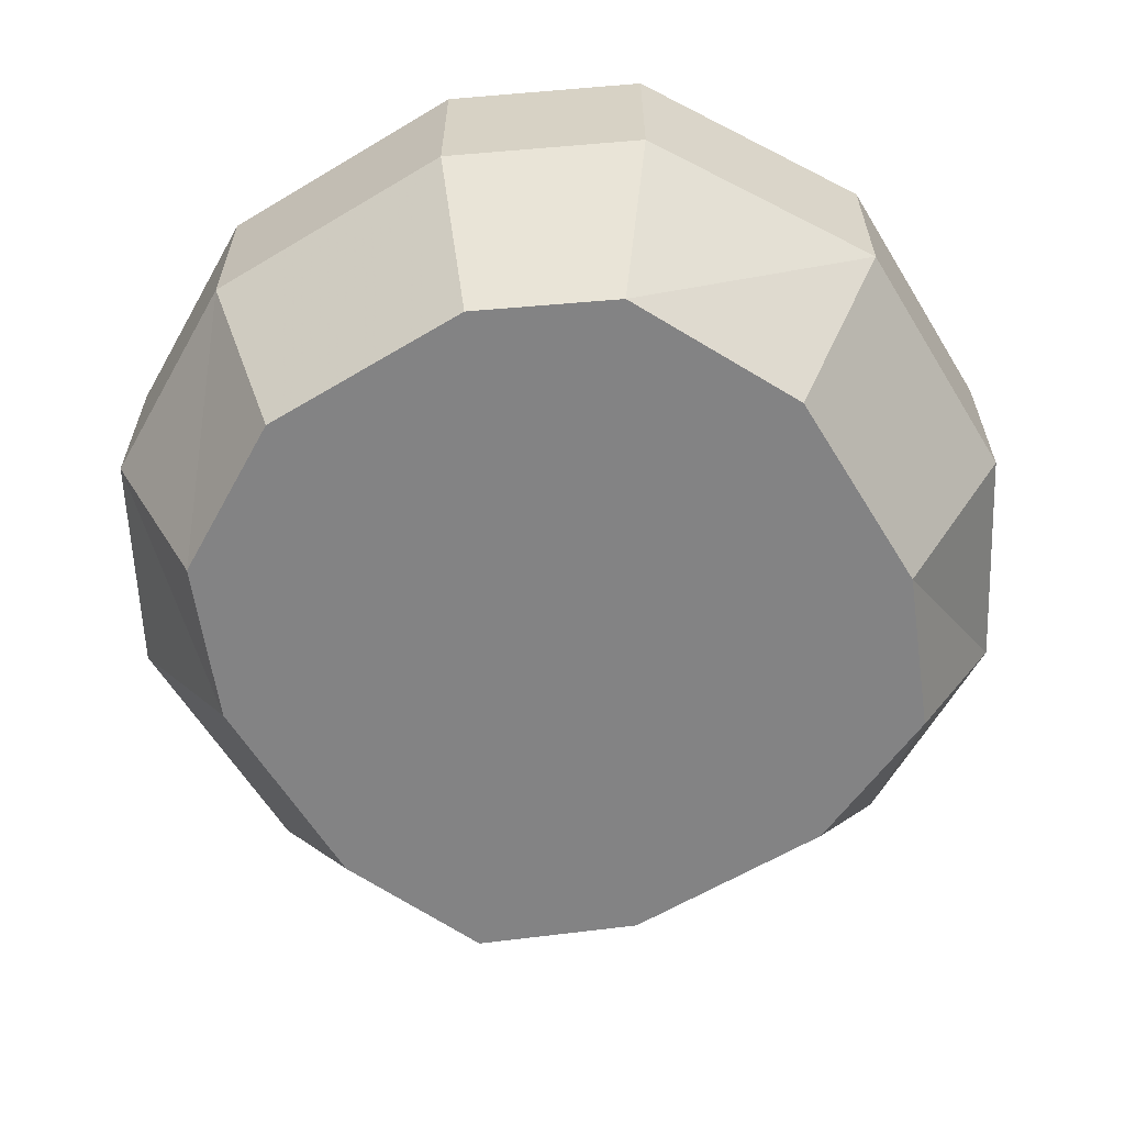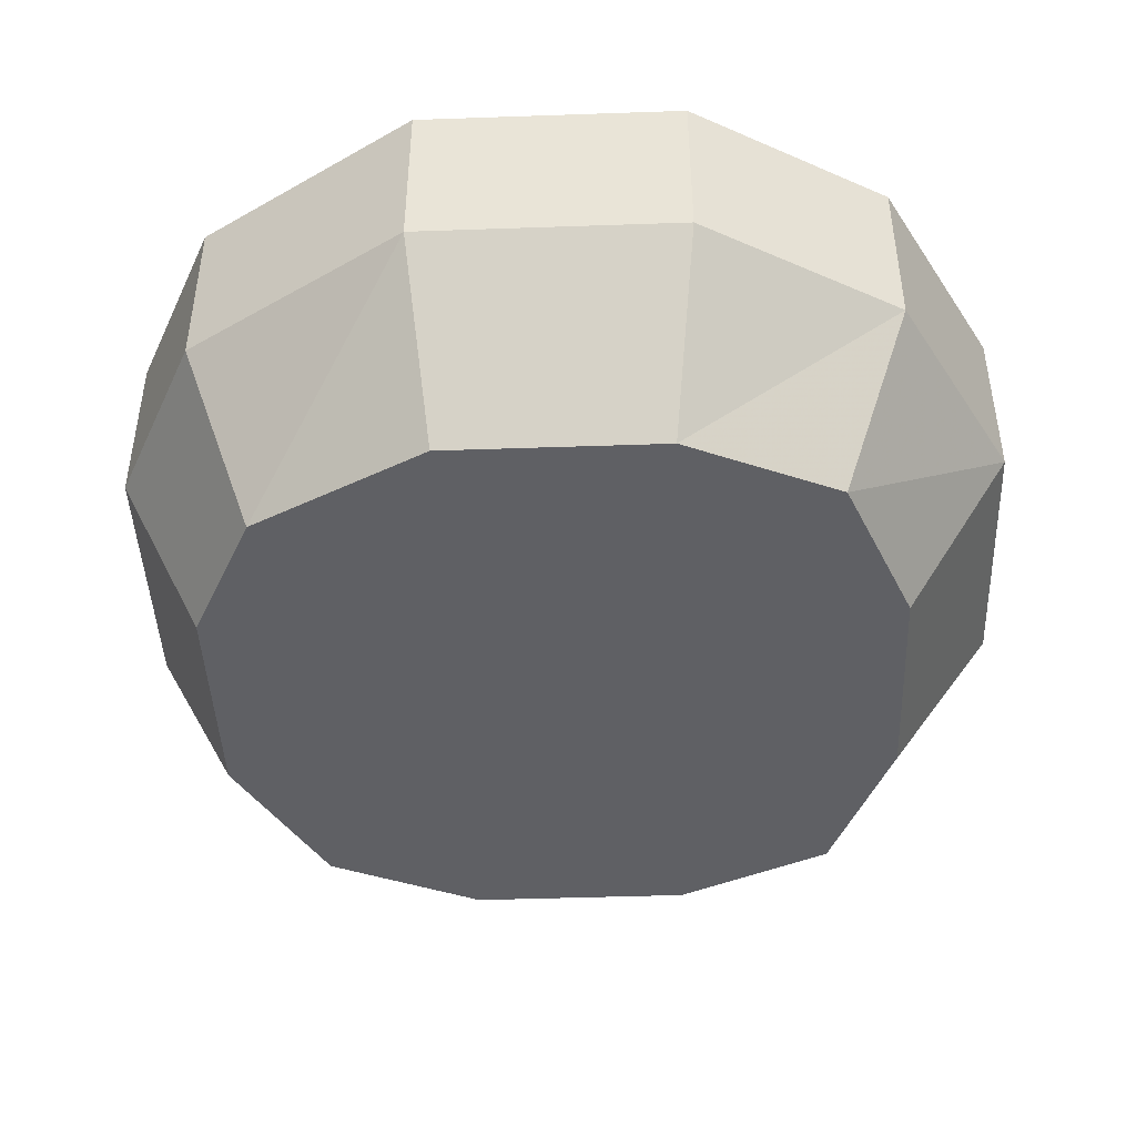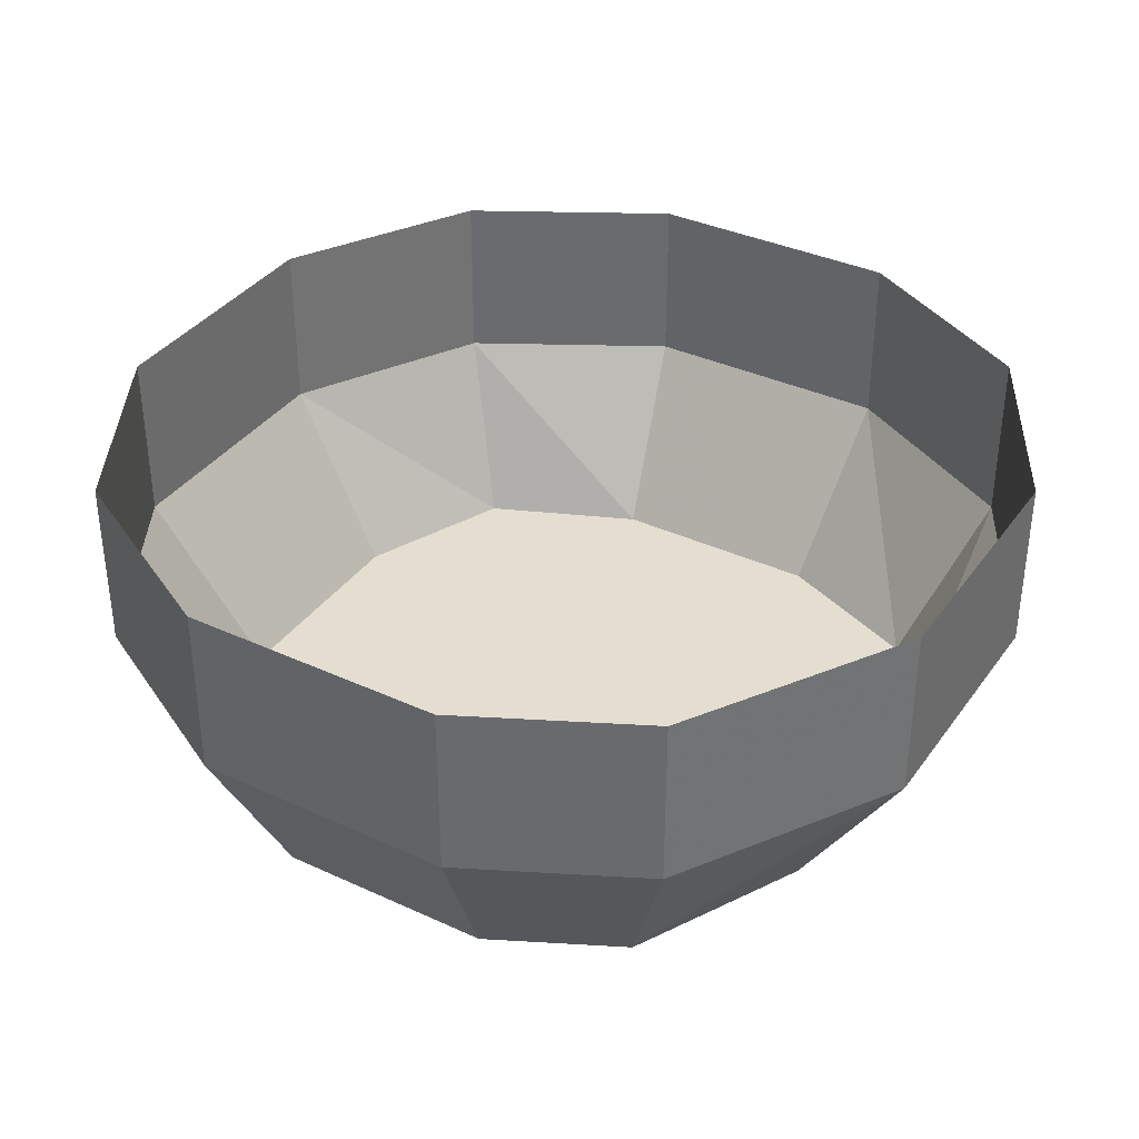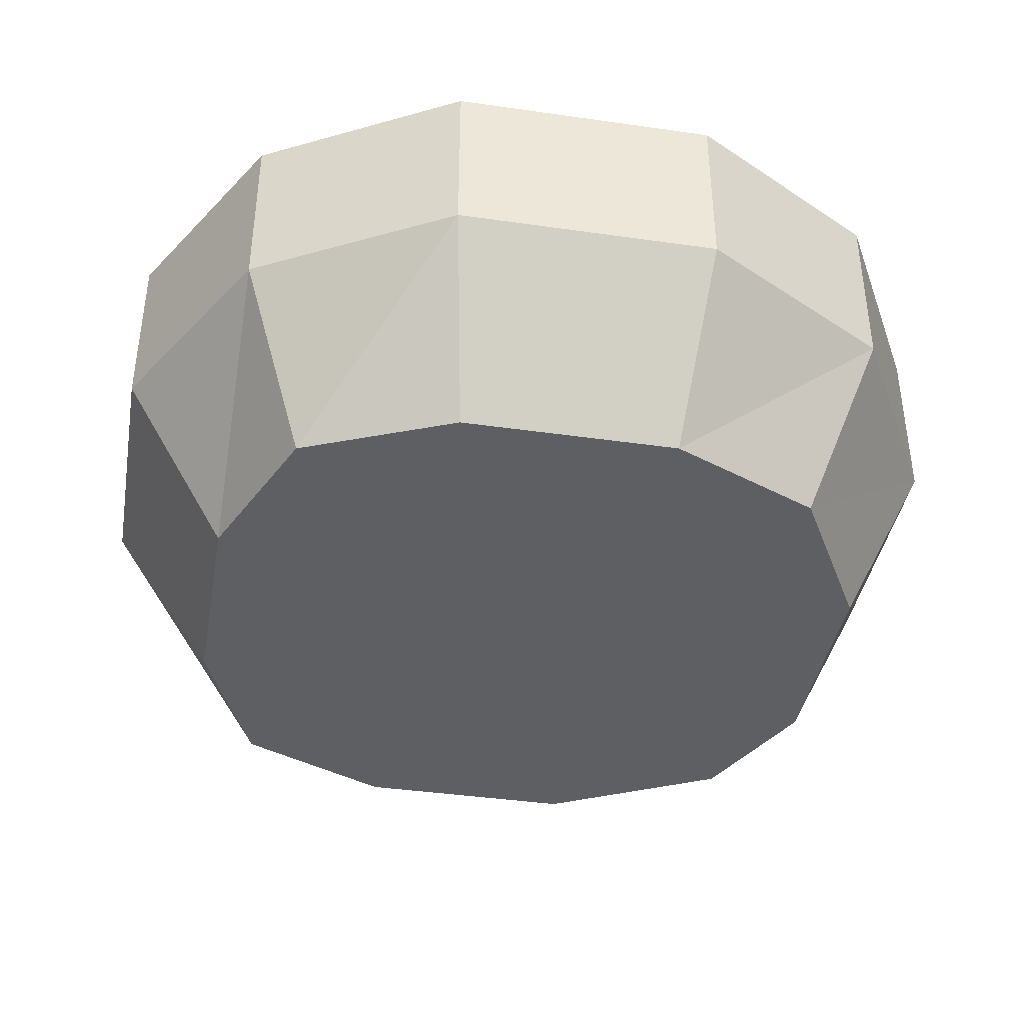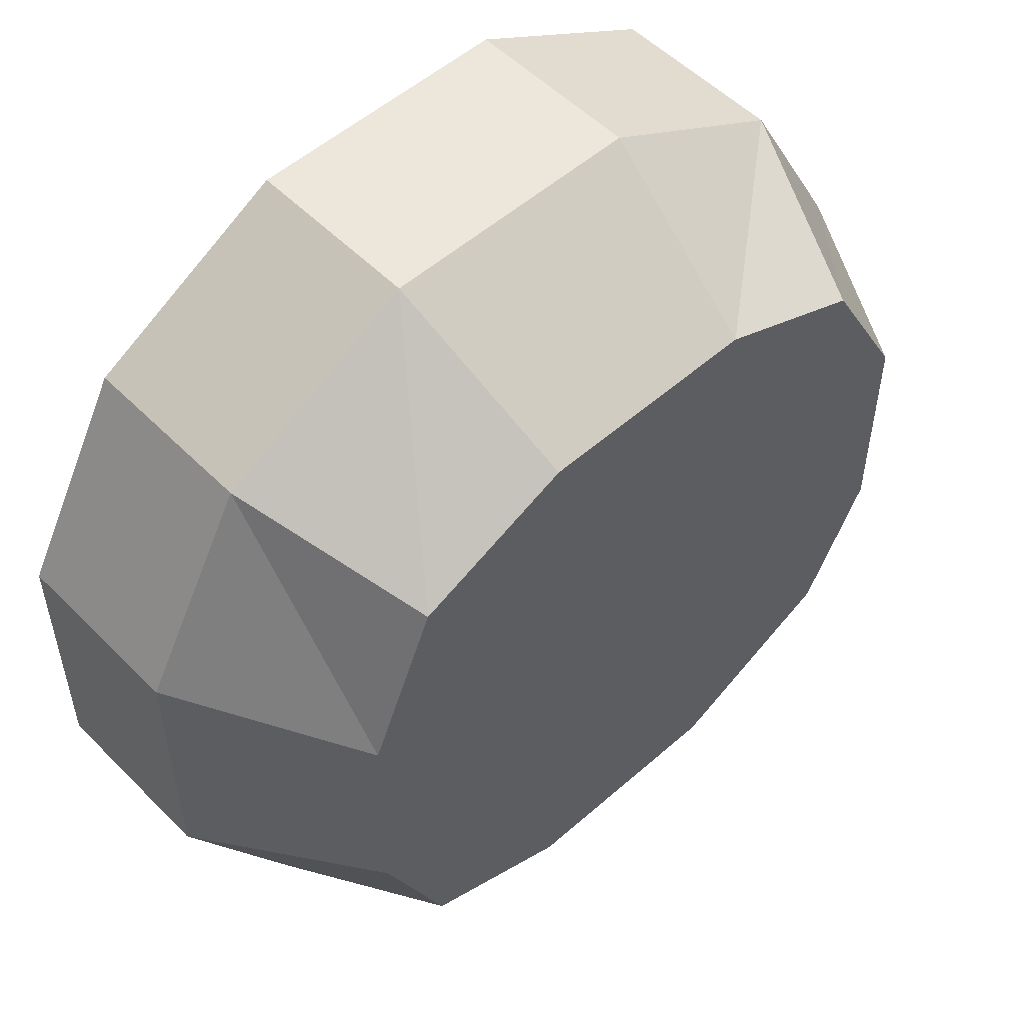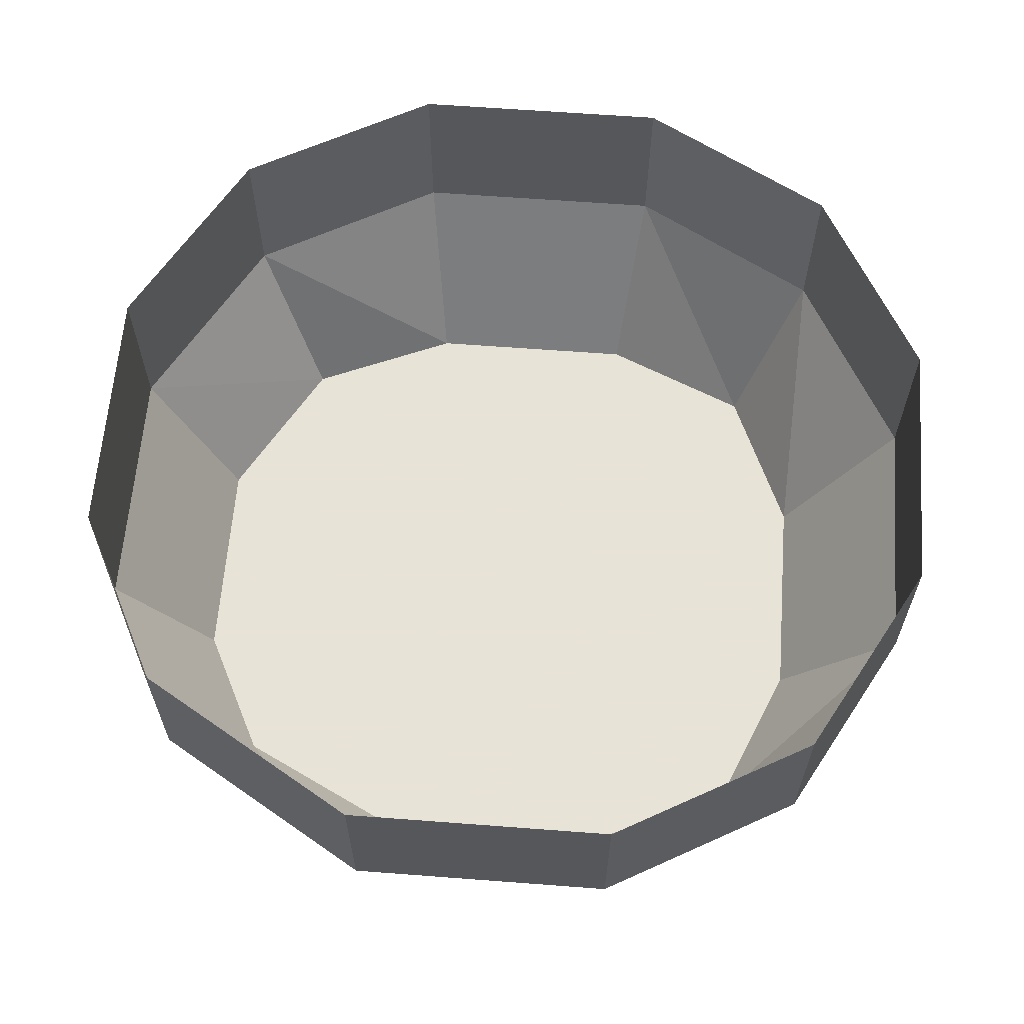
<metadata>
{"format":"obj","ext":"obj","renderer":"f3d","projection":"perspective","resolution":1024,"background":"white","views":[{"elev":-61.2,"azim":121.4,"up":"+Y"},{"elev":-44.8,"azim":-177.7,"up":"+Y"},{"elev":36.4,"azim":121.0,"up":"+Y"},{"elev":-40.2,"azim":-10.0,"up":"+Y"},{"elev":53.3,"azim":-43.2,"up":"+Z"},{"elev":62.6,"azim":-175.6,"up":"+Y"}]}
</metadata>
<code>
v -0.1562 -0.0625 -0.04688
v -0.1172 -0.0625 -0.1172
v -0.09375 -0.125 -0.09375
v -0.1172 -0.125 -0.03906
v -0.1562 -0.0625 0.04688
v -0.1562 0 0.04688
v -0.1562 0 -0.04688
v -0.1172 0 -0.1172
v -0.04688 -0.0625 -0.1562
v -0.03906 -0.125 -0.1172
v 0.03906 -0.125 -0.1172
v 0.1016 -0.125 -0.08594
v 0.125 -0.125 -0.03906
v 0.125 -0.125 0.03906
v 0.09375 -0.125 0.09375
v 0.03906 -0.125 0.1172
v -0.03906 -0.125 0.1172
v -0.09375 -0.125 0.09375
v -0.1172 -0.125 0.03906
v -0.1172 -0.0625 0.1172
v -0.1172 0 0.1172
v 0.04688 -0.0625 -0.1562
v 0.125 -0.0625 -0.1094
v 0.1562 -0.0625 -0.04688
v 0.1562 -0.0625 0.04688
v 0.1172 -0.0625 0.1172
v 0.04688 -0.0625 0.1562
v -0.04688 -0.0625 0.1562
v -0.04688 0 -0.1562
v 0.04688 0 -0.1562
v 0.125 0 -0.1094
v 0.1562 0 -0.04688
v 0.1562 0 0.04688
v 0.1172 0 0.1172
v 0.04688 0 0.1562
v -0.04688 0 0.1562
v -0.01562 -0.125 -0.1172
v 0.01562 -0.125 -0.1172
v 0.007812 -0.125 -0.08594
v -0.007812 -0.125 -0.08594
v 0.1172 -0.125 -0.01562
v 0.1172 -0.125 0.007812
v 0.07812 -0.125 0.007812
v 0.07812 -0.125 -0.01562
v -0.07812 -0.125 0.007812
v -0.1172 -0.125 0.007812
v -0.1172 -0.125 -0.01562
v -0.07812 -0.125 -0.01562
v 0.007812 -0.125 0.08594
v 0.01562 -0.125 0.1172
v -0.01562 -0.125 0.1172
v -0.007812 -0.125 0.08594
v 0.0625 -0.125 0.04688
v 0.09375 -0.125 0.07031
v 0.07031 -0.125 0.09375
v 0.05469 -0.125 0.05469
v -0.05469 -0.125 0.05469
v -0.07031 -0.125 0.09375
v -0.09375 -0.125 0.07031
v -0.0625 -0.125 0.04688
v -0.0625 -0.125 -0.05469
v -0.09375 -0.125 -0.08594
v -0.07031 -0.125 -0.1016
v -0.05469 -0.125 -0.07031
v 0.05469 -0.125 -0.07031
v 0.07031 -0.125 -0.1016
v 0.09375 -0.125 -0.08594
v 0.0625 -0.125 -0.05469
v 0.02344 -0.125 -0.07031
v 0.007812 -0.125 -0.05469
v -0.007812 -0.125 -0.05469
v -0.02344 -0.125 -0.07031
v -0.04688 -0.125 -0.007812
v -0.0625 -0.125 -0.01562
v -0.0625 -0.125 0.007812
v -0.03906 -0.125 0.007812
v -0.02344 -0.125 0.007812
v -0.02344 -0.125 0.07031
v 0 -0.125 0.05469
v 0.02344 -0.125 0.07031
v 0.02344 -0.125 0.007812
v 0.03906 -0.125 0.007812
v 0.04688 -0.125 -0.007812
v 0.0625 -0.125 0.007812
v 0.0625 -0.125 -0.01562
v -0.03125 -0.125 -0.007812
v 0.03125 -0.125 -0.007812
f 1 2 3
f 1 3 4
f 1 4 5
f 1 5 6
f 1 6 7
f 1 7 2
f 2 7 8
f 2 8 9
f 2 9 10
f 2 10 3
f 3 10 4
f 4 10 11
f 4 11 12
f 4 12 13
f 4 13 14
f 4 14 15
f 4 15 16
f 4 16 17
f 4 17 18
f 4 18 19
f 4 19 5
f 5 19 20
f 5 20 21
f 5 21 6
f 9 22 11
f 9 11 10
f 22 23 12
f 22 12 11
f 23 24 13
f 23 13 12
f 24 25 14
f 24 14 13
f 25 26 15
f 25 15 14
f 26 27 16
f 26 16 15
f 27 28 17
f 27 17 16
f 28 20 18
f 28 18 17
f 20 19 18
f 8 29 9
f 9 29 22
f 22 29 30
f 22 30 23
f 23 30 31
f 23 31 24
f 24 31 32
f 24 32 25
f 25 32 33
f 25 33 26
f 26 33 34
f 26 34 27
f 27 34 35
f 27 35 28
f 28 35 36
f 28 36 20
f 20 36 21
f 37 38 39
f 37 39 40
f 41 42 43
f 41 43 44
f 45 46 47
f 45 47 48
f 49 50 51
f 49 51 52
f 53 54 55
f 53 55 56
f 57 58 59
f 57 59 60
f 61 62 63
f 61 63 64
f 65 66 67
f 65 67 68
f 69 70 71
f 69 71 72
f 72 71 73
f 72 73 74
f 74 73 75
f 75 73 76
f 76 73 77
f 76 77 78
f 78 77 79
f 78 79 80
f 80 79 81
f 80 81 82
f 82 81 83
f 82 83 84
f 84 83 85
f 85 83 69
f 69 83 70
f 73 86 77
f 83 81 87

</code>
